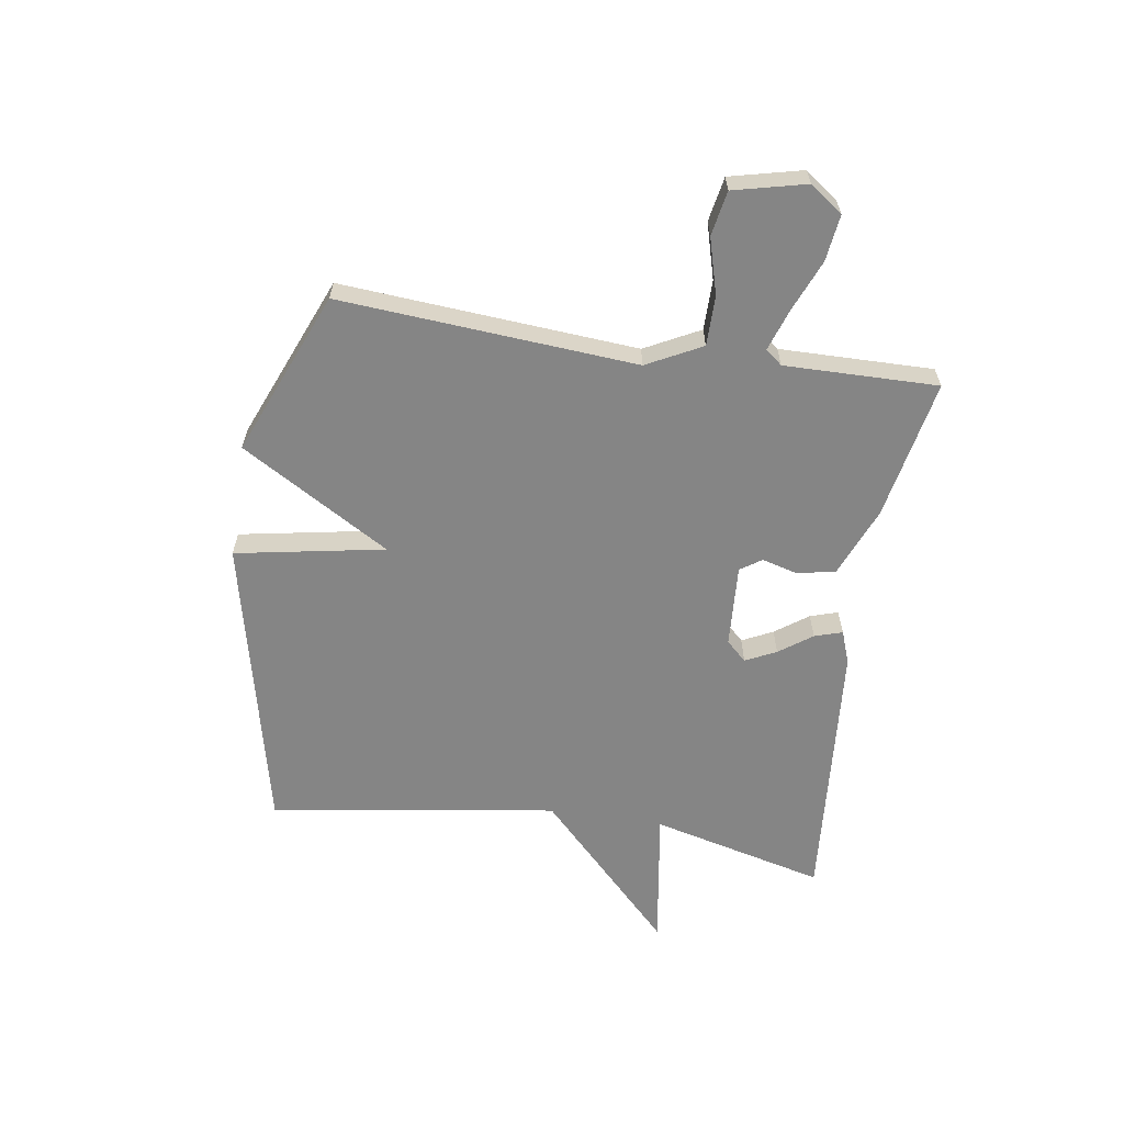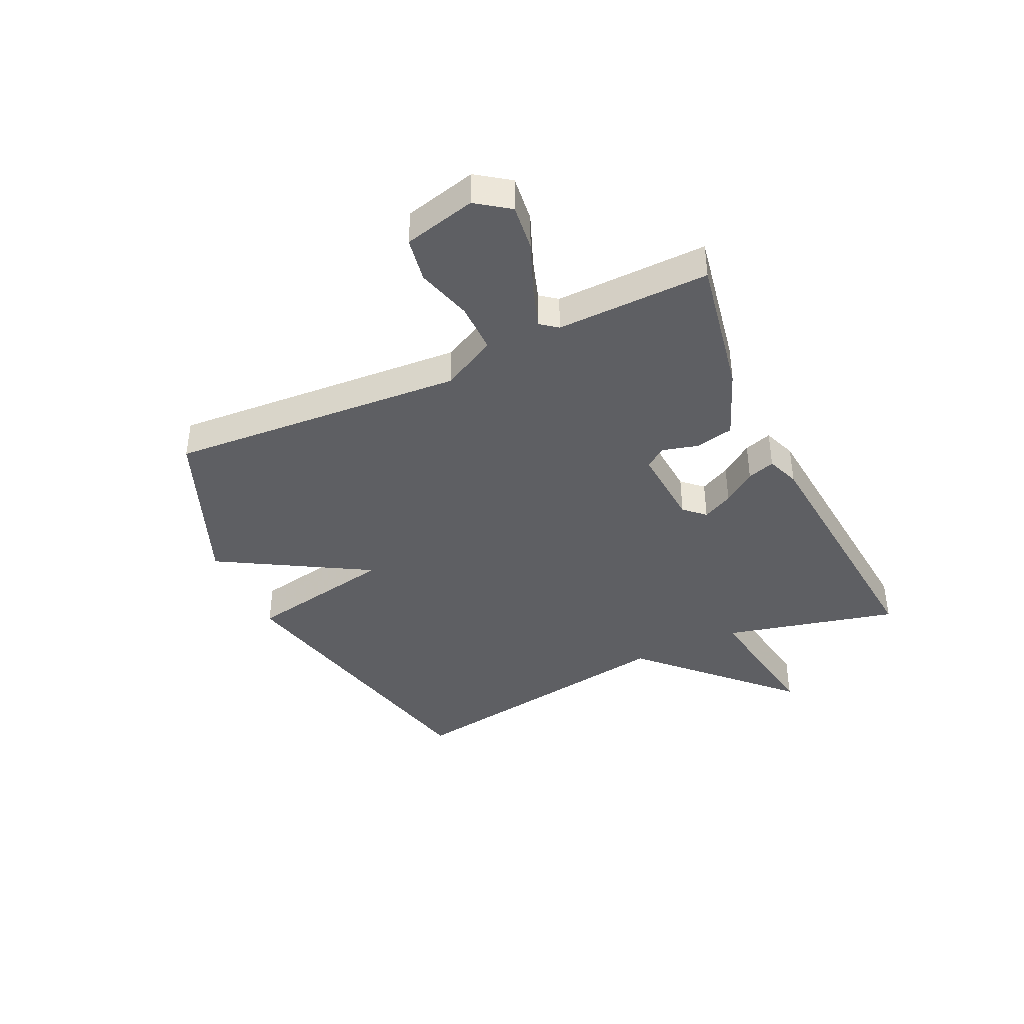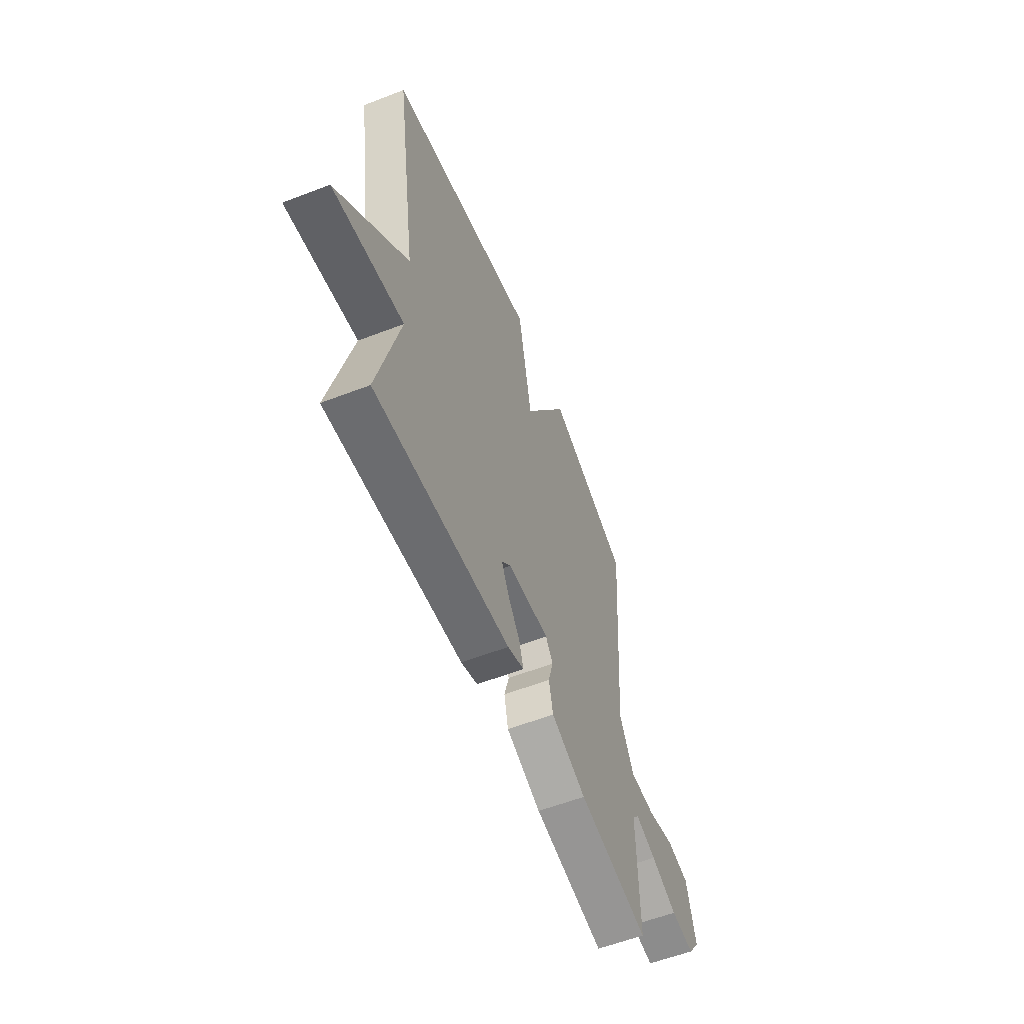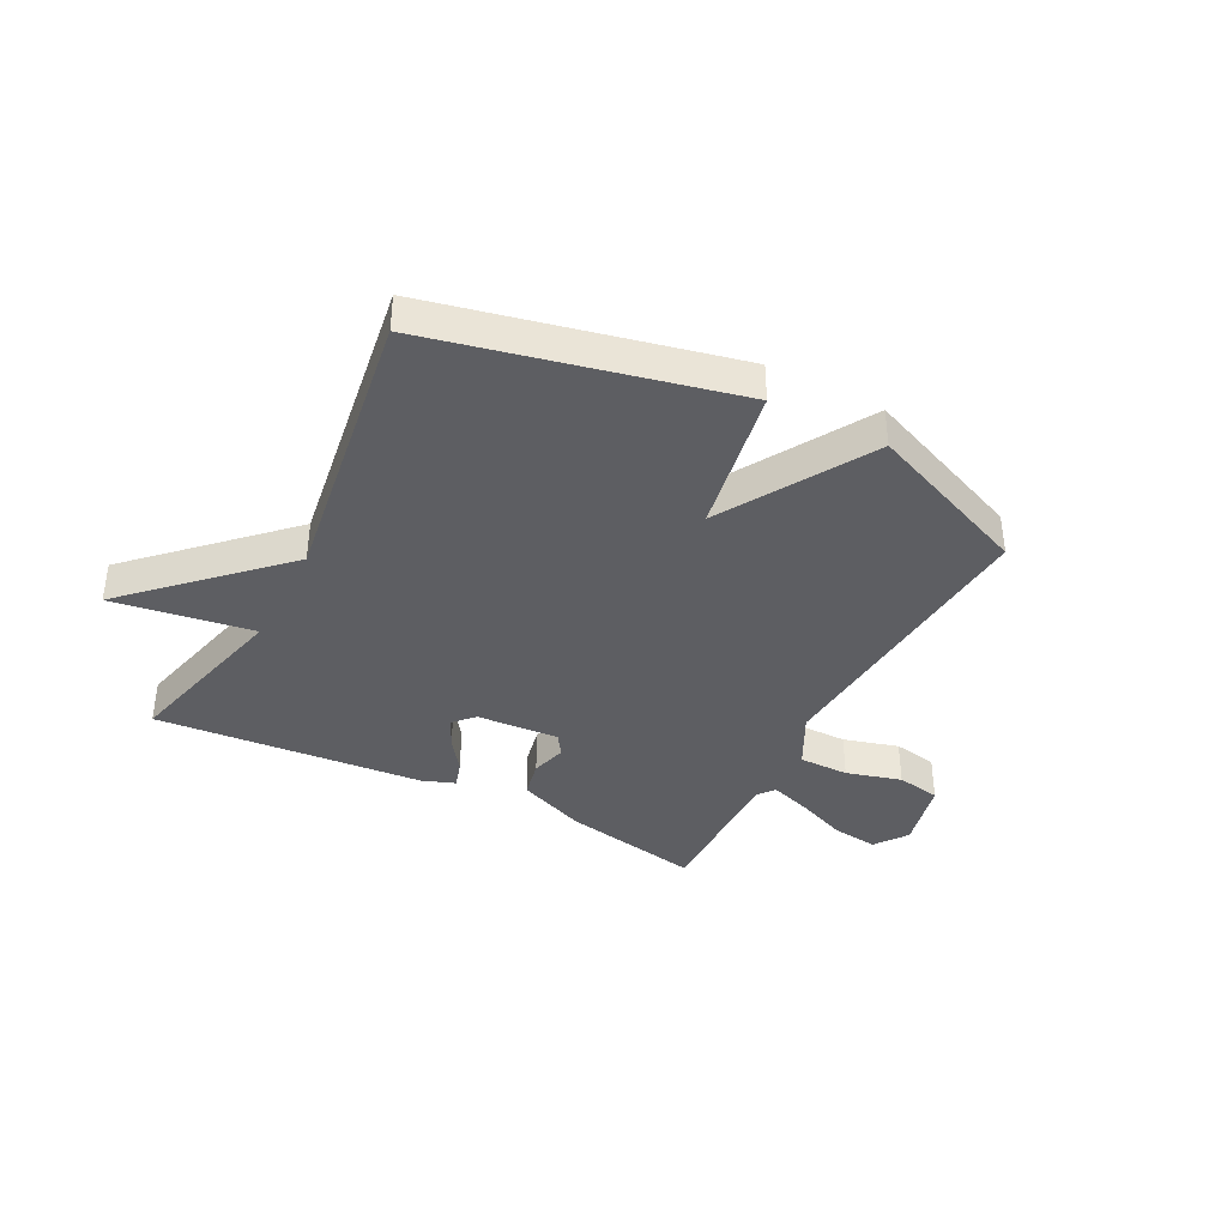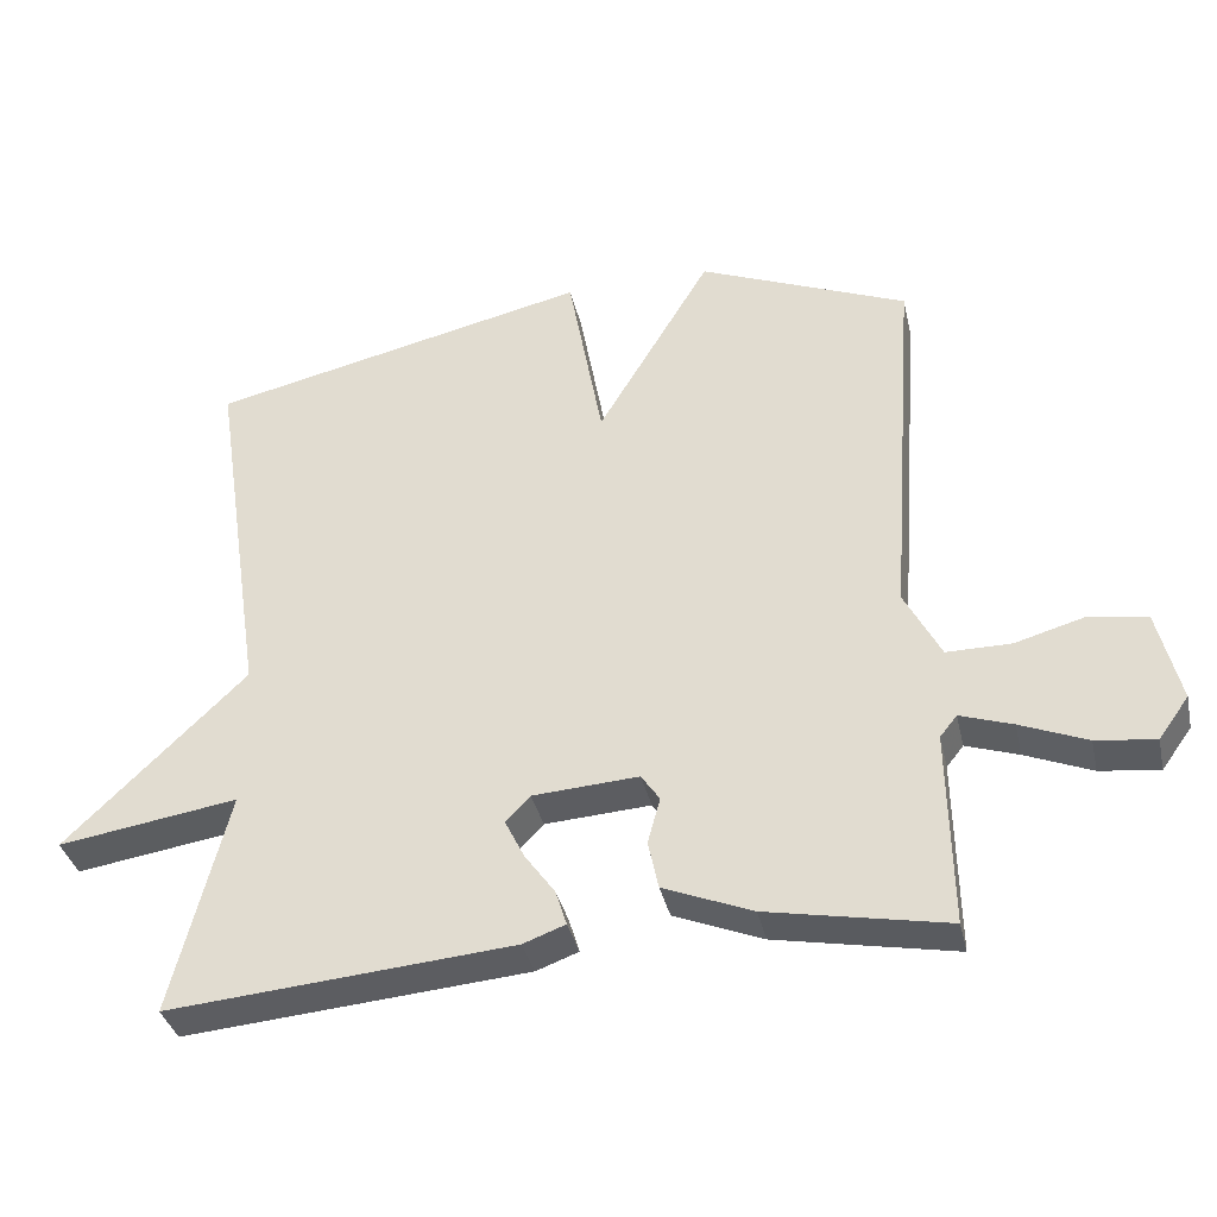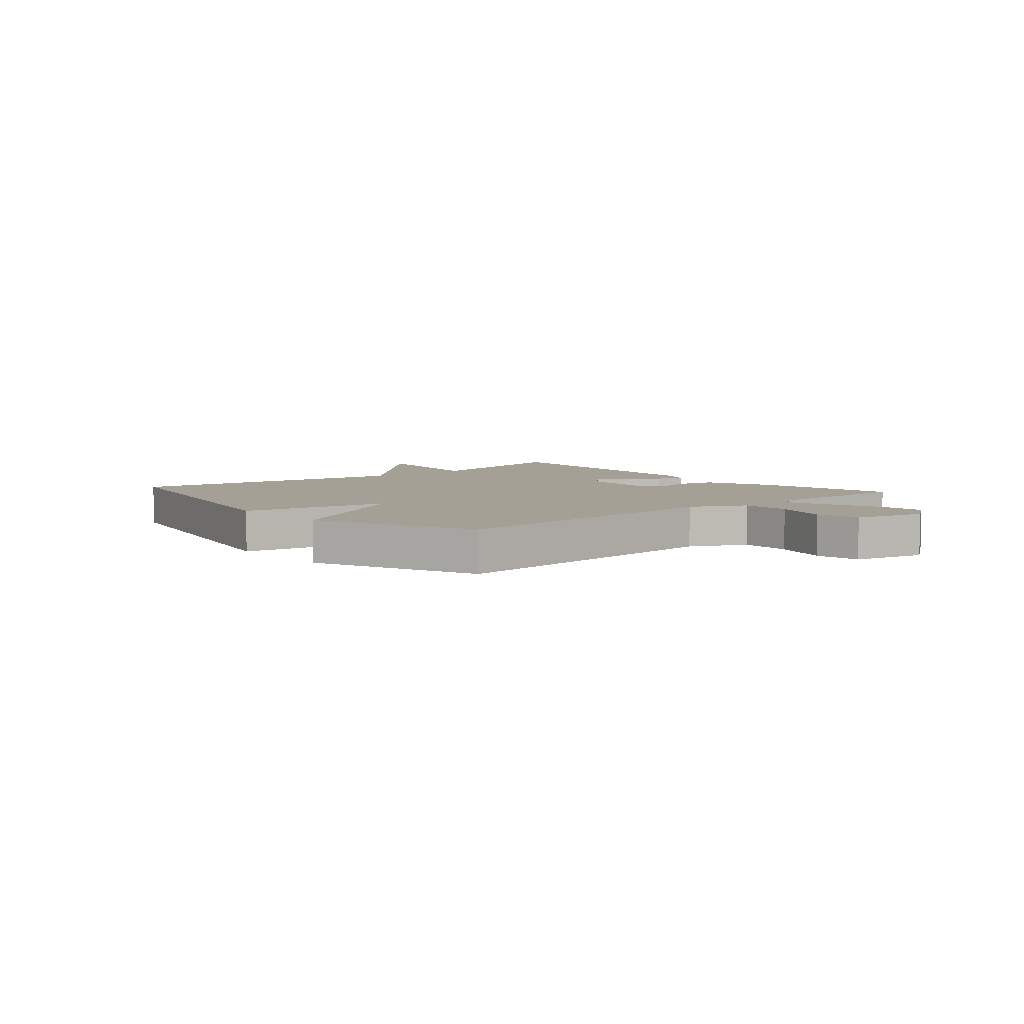
<metadata>
{"format":"obj","ext":"obj","renderer":"f3d","projection":"perspective","resolution":1024,"background":"white","views":[{"elev":-61.8,"azim":81.3,"up":"+Y"},{"elev":-40.6,"azim":115.5,"up":"+Y"},{"elev":-57.9,"azim":-68.2,"up":"+Z"},{"elev":-38.5,"azim":-27.4,"up":"+Y"},{"elev":-36.5,"azim":12.7,"up":"+Z"},{"elev":5.8,"azim":49.4,"up":"+Y"}]}
</metadata>
<code>
v -0.5 0.07 0.5
v 0.017 0.07 0.617
v 0.064 0.07 0.359
v 0.217 0.07 0.617
v 0.5 0.07 0.5
v 0.462 0.07 -0.013
v 0.511 0.07 -0.108
v 0.598 0.07 -0.108
v 0.694 0.07 -0.081
v 0.771 0.07 -0.095
v 0.801 0.07 -0.22
v 0.76 0.07 -0.277
v 0.68 0.07 -0.267
v 0.59 0.07 -0.23
v 0.519 0.07 -0.206
v 0.496 0.07 -0.235
v 0.5 0.07 -0.5
v 0.258 0.07 -0.453
v 0.138 0.07 -0.404
v 0.124 0.07 -0.338
v 0.141 0.07 -0.276
v 0.116 0.07 -0.239
v -0.027 0.07 -0.248
v -0.06 0.07 -0.283
v -0.034 0.07 -0.336
v 0.007 0.07 -0.393
v 0.022 0.07 -0.441
v -0.035 0.07 -0.462
v -0.5 0.07 -0.5
v -0.425 0.07 -0.198
v -0.668 0.07 -0.235
v -0.425 0.07 0.002
v -0.5 0 0.5
v 0.017 0 0.617
v 0.064 0 0.359
v 0.217 0 0.617
v 0.5 0 0.5
v 0.462 0 -0.013
v 0.511 0 -0.108
v 0.598 0 -0.108
v 0.694 0 -0.081
v 0.771 0 -0.095
v 0.801 0 -0.22
v 0.76 0 -0.277
v 0.68 0 -0.267
v 0.59 0 -0.23
v 0.519 0 -0.206
v 0.496 0 -0.235
v 0.5 0 -0.5
v 0.258 0 -0.453
v 0.138 0 -0.404
v 0.124 0 -0.338
v 0.141 0 -0.276
v 0.116 0 -0.239
v -0.027 0 -0.248
v -0.06 0 -0.283
v -0.034 0 -0.336
v 0.007 0 -0.393
v 0.022 0 -0.441
v -0.035 0 -0.462
v -0.5 0 -0.5
v -0.425 0 -0.198
v -0.668 0 -0.235
v -0.425 0 0.002
f 30 31 32
f 28 29 30
f 27 28 30
f 26 27 30
f 25 26 30
f 24 25 30 32
f 1 2 3
f 32 1 3
f 24 32 3
f 23 24 3
f 19 20 21
f 18 19 21
f 17 18 21
f 16 17 21
f 15 16 21 22
f 12 13 14
f 11 12 14
f 10 11 14
f 9 10 14
f 8 9 14
f 7 8 14 15
f 22 23 3
f 15 22 3
f 7 15 3
f 6 7 3
f 3 4 5 6
f 64 63 62
f 62 61 60
f 62 60 59
f 62 59 58
f 62 58 57
f 64 62 57 56
f 35 34 33
f 35 33 64
f 35 64 56
f 35 56 55
f 53 52 51
f 53 51 50
f 53 50 49
f 53 49 48
f 54 53 48 47
f 46 45 44
f 46 44 43
f 46 43 42
f 46 42 41
f 46 41 40
f 47 46 40 39
f 35 55 54
f 35 54 47
f 35 47 39
f 35 39 38
f 38 37 36 35
f 1 33 34 2
f 2 34 35 3
f 3 35 36 4
f 4 36 37 5
f 5 37 38 6
f 6 38 39 7
f 7 39 40 8
f 8 40 41 9
f 9 41 42 10
f 10 42 43 11
f 11 43 44 12
f 12 44 45 13
f 13 45 46 14
f 14 46 47 15
f 15 47 48 16
f 16 48 49 17
f 17 49 50 18
f 18 50 51 19
f 19 51 52 20
f 20 52 53 21
f 21 53 54 22
f 22 54 55 23
f 23 55 56 24
f 24 56 57 25
f 25 57 58 26
f 26 58 59 27
f 27 59 60 28
f 28 60 61 29
f 29 61 62 30
f 30 62 63 31
f 31 63 64 32
f 32 64 33 1

</code>
